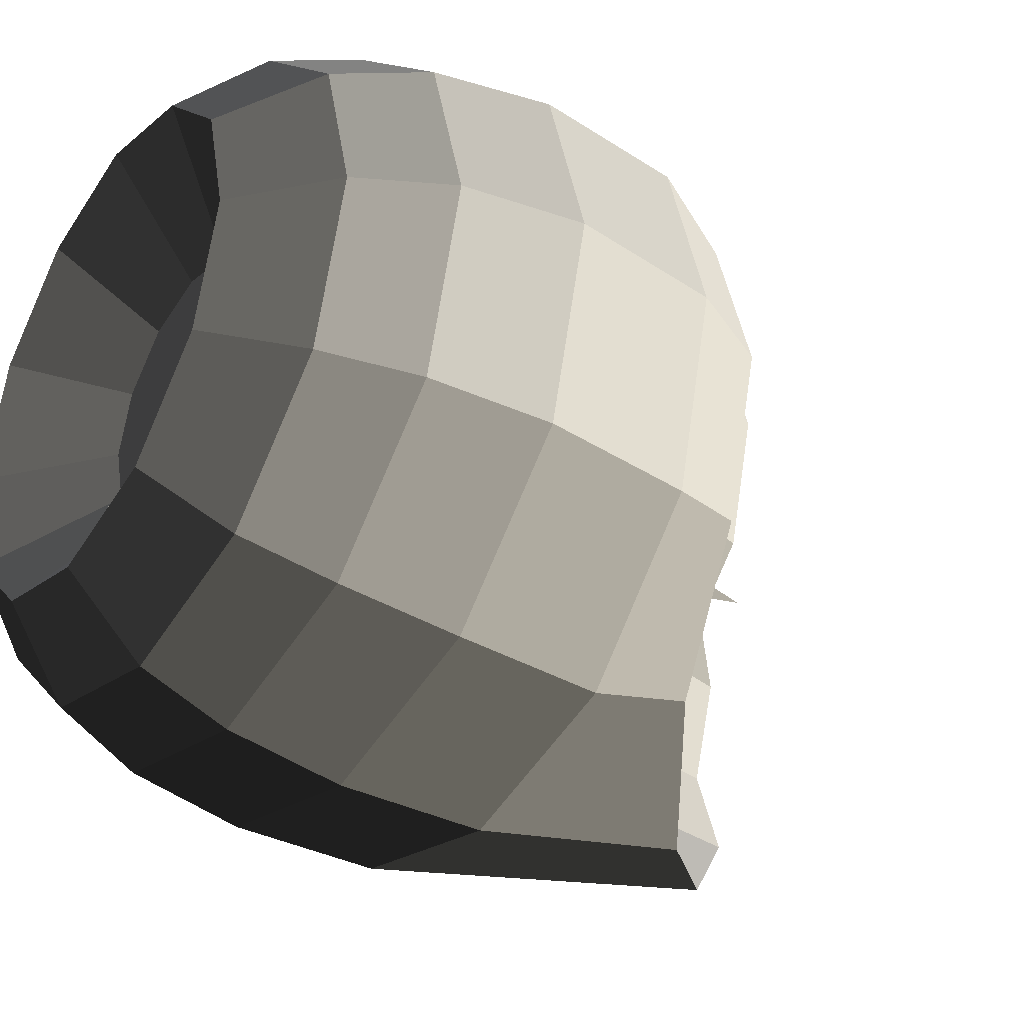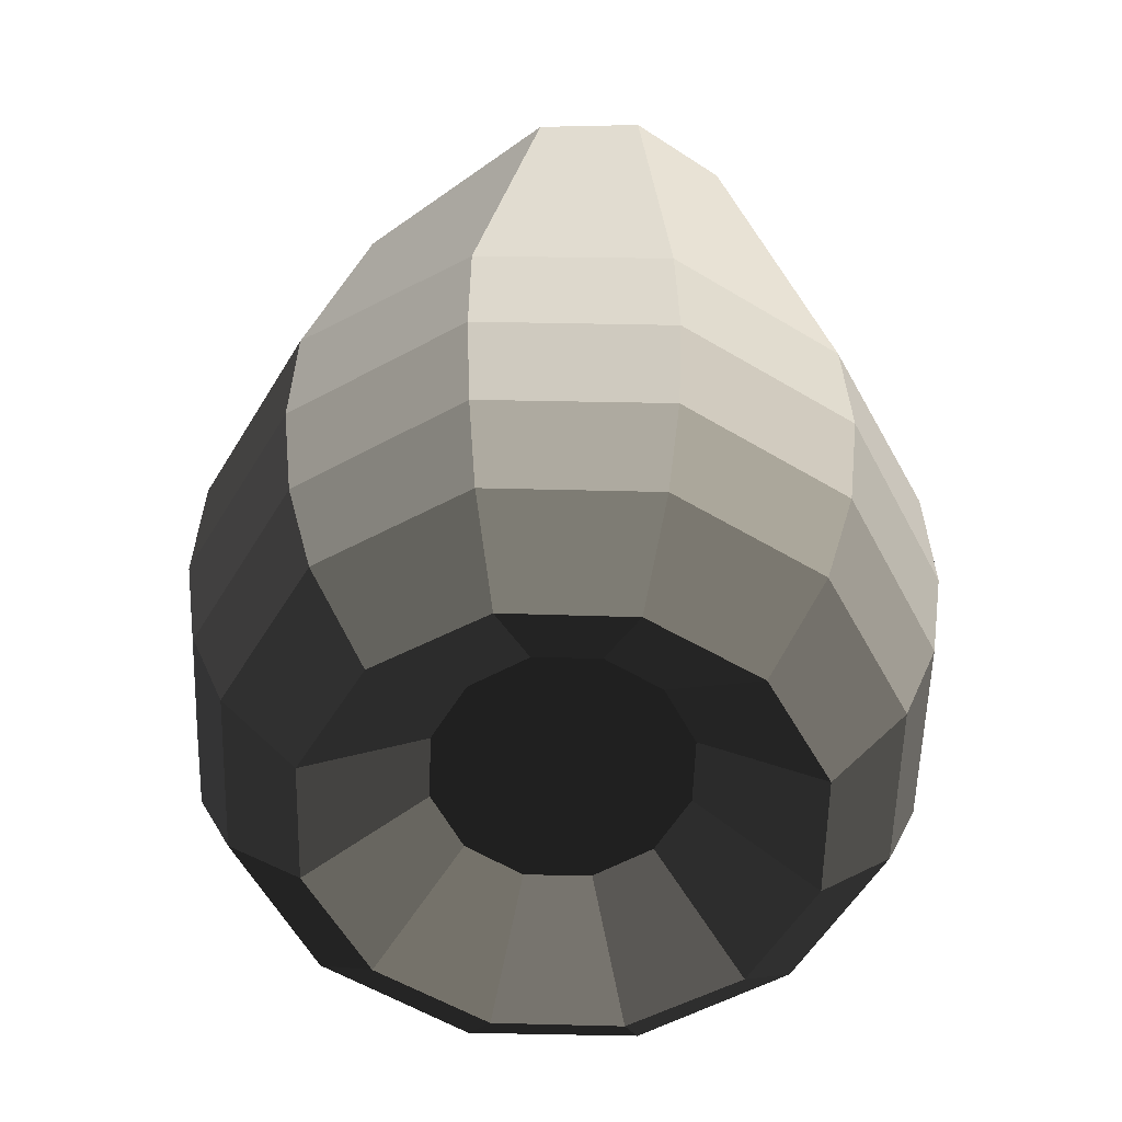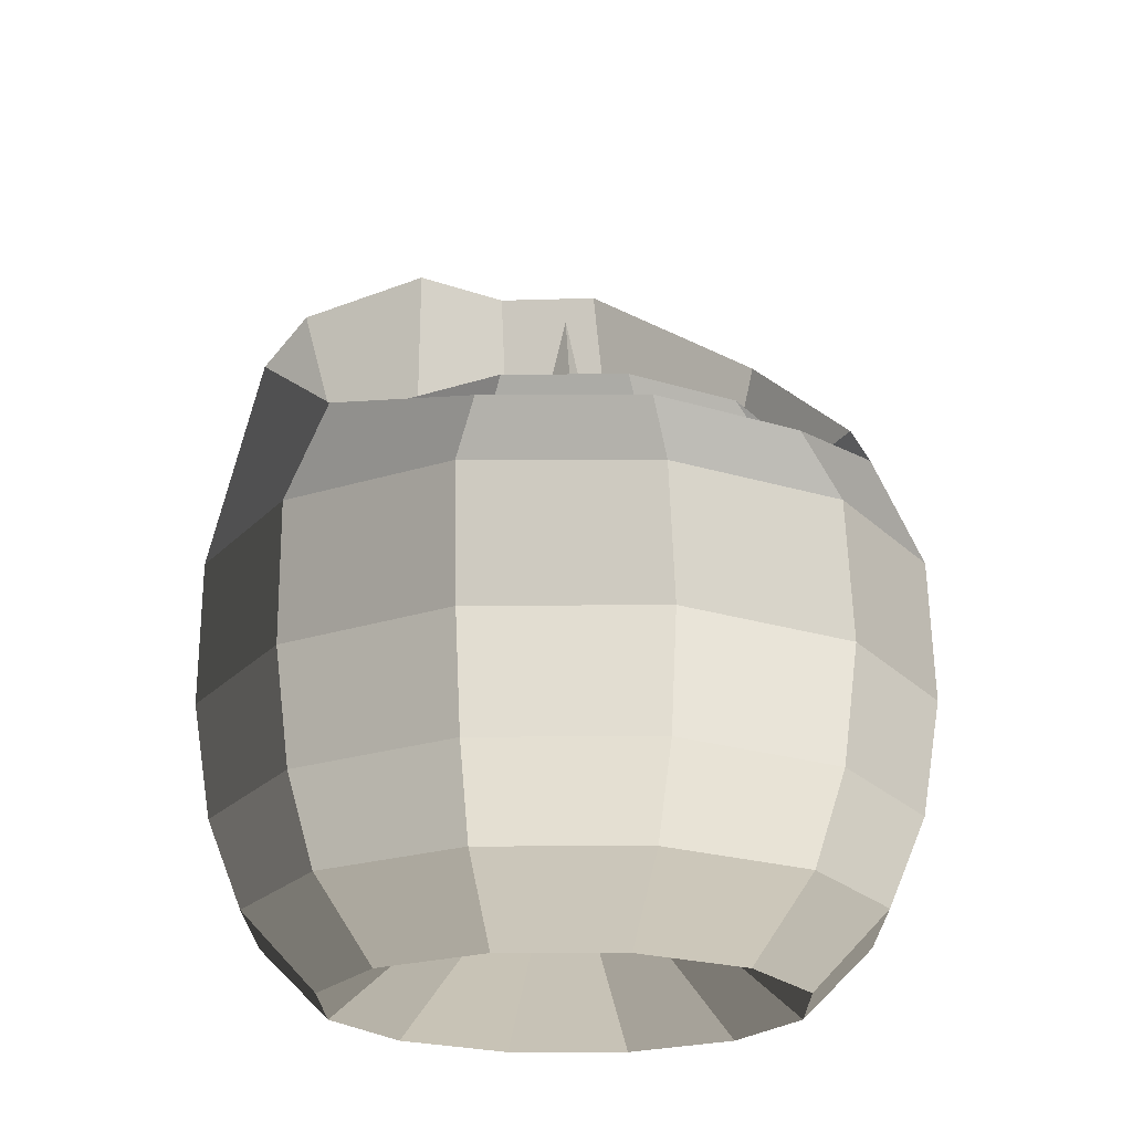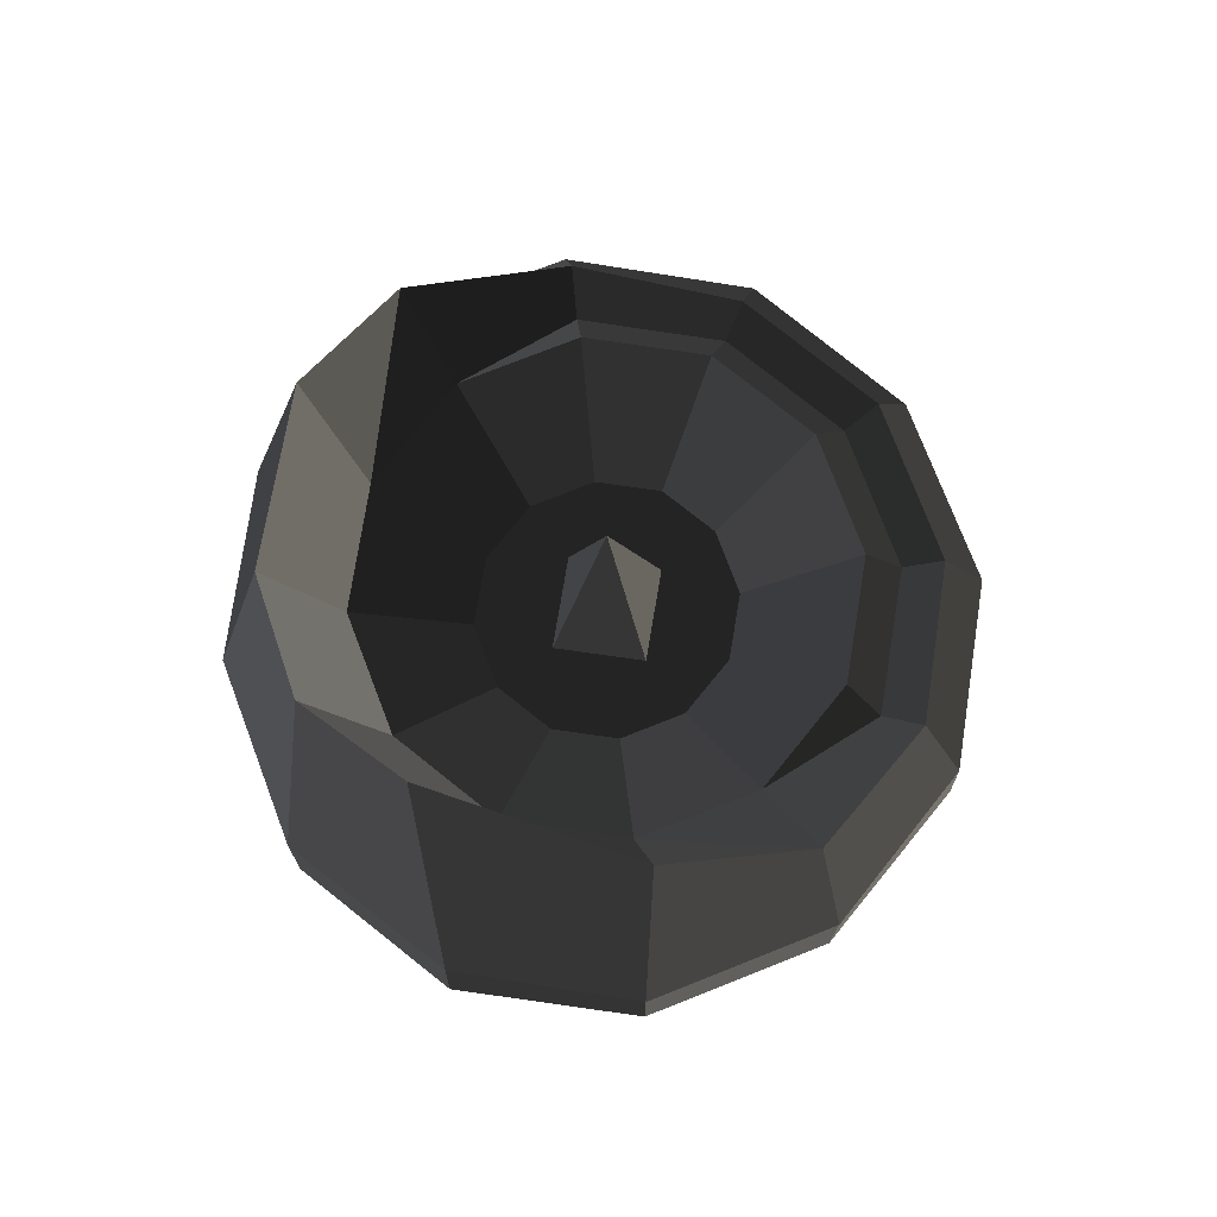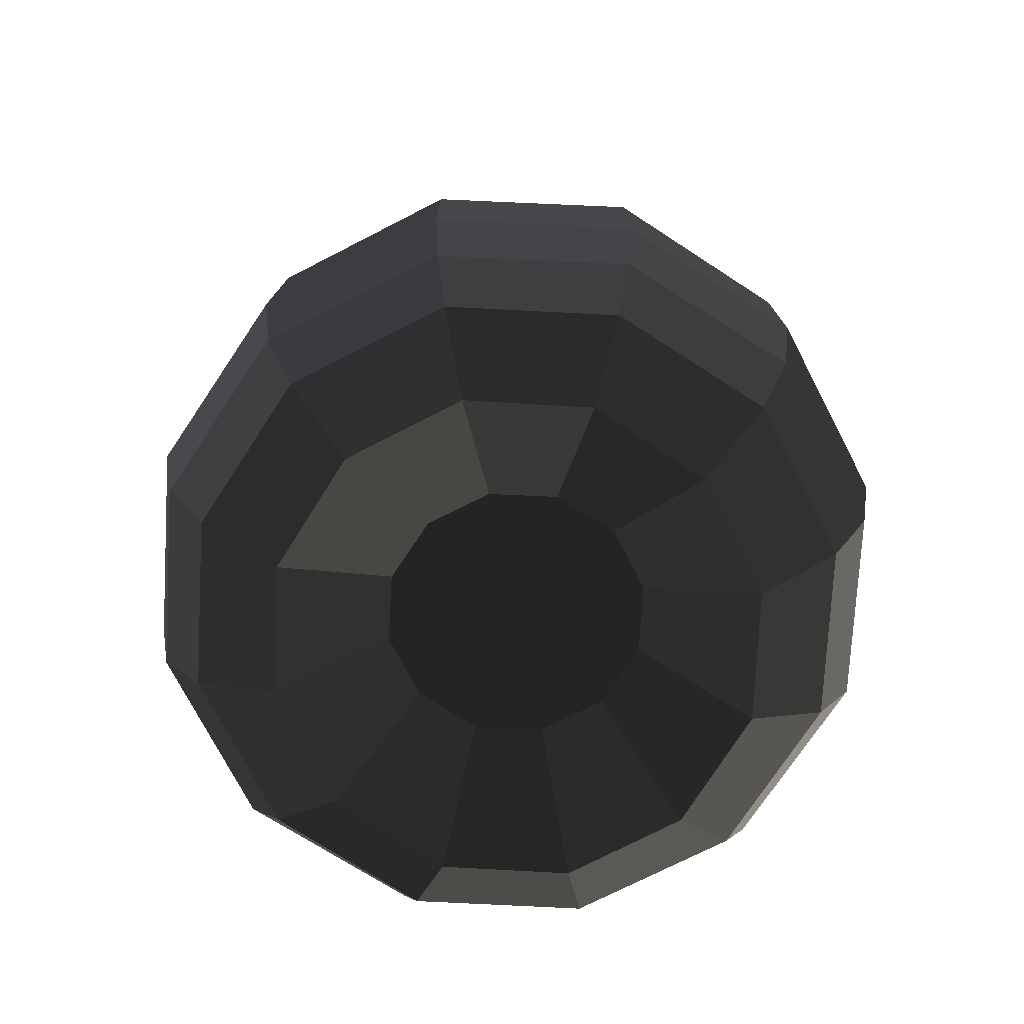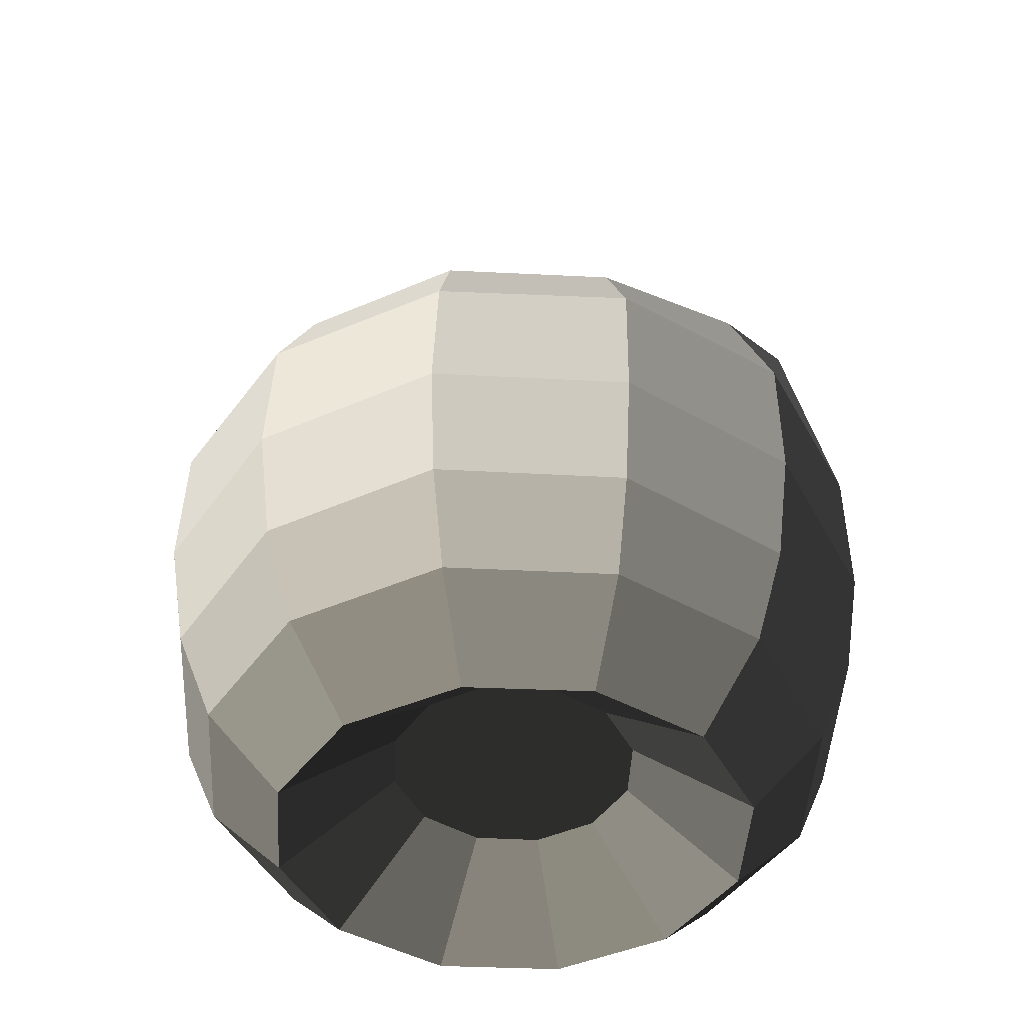
<metadata>
{"format":"obj","ext":"obj","renderer":"f3d","projection":"perspective","resolution":1024,"background":"white","views":[{"elev":-36.5,"azim":56.2,"up":"+Z"},{"elev":-57.7,"azim":-106.5,"up":"+Y"},{"elev":-21.3,"azim":75.4,"up":"+Y"},{"elev":76.9,"azim":-36.2,"up":"+Y"},{"elev":-73.9,"azim":-168.0,"up":"+Y"},{"elev":-44.7,"azim":101.8,"up":"+Y"}]}
</metadata>
<code>
v 0.1098 0.2665 -0.1903
v 0.1284 0.2049 -0.2228
v -0.0016 0.2665 -0.2197
v -0.0016 0.2665 -0.2197
v 0.0583 0.169 -0.1005
v -0.0014 0.169 -0.116
v -0.061 0.169 -0.1005
v -0.1129 0.2665 -0.1903
v -0.0016 0.3412 -0.2947
v -0.0016 0.3412 -0.2947
v -0.1313 0.4636 -0.238
v -0.1313 0.4636 -0.238
v -0.1764 0.1354 -0.296
v -0.0002 0.1348 -0.3417
v 0.1677 0.1351 -0.296
v 0.1469 0.2418 -0.2552
v 0.1284 0.2049 -0.2228
v -0.0016 0.2665 -0.2197
v 0.2557 0.213 -0.1473
v 0.2235 0.204 -0.1286
v 0.1677 0.1351 -0.296
v 0.2907 0.1351 -0.1709
v 0.3356 0.1349 0
v 0.2955 0.213 0
v 0.2583 0.204 0
v 0.2235 0.204 -0.1286
v 0.2557 0.213 0.1473
v 0.2235 0.204 0.1286
v 0.3356 0.1349 0
v 0.2907 0.1351 0.1709
v 0.1677 0.1351 0.296
v 0.1469 0.2418 0.2552
v 0.1284 0.2049 0.2228
v 0.2235 0.204 0.1286
v -0.0016 0.3412 0.2947
v -0.0016 0.2665 0.2197
v -0.1129 0.2665 0.1903
v -0.1129 0.2665 0.1903
v -0.1313 0.4636 0.238
v -0.1313 0.4636 0.238
v -0.2506 0.5879 0.0967
v -0.1944 0.2665 0.1099
v -0.2817 0.5879 0
v -0.2243 0.2665 0
v -0.2506 0.5879 -0.0967
v -0.1944 0.2665 -0.1099
v -0.1313 0.4636 -0.238
v -0.1129 0.2665 -0.1903
v -0.3009 0.1354 -0.1709
v -0.1764 0.1354 -0.296
v -0.2817 0.5879 0
v -0.349 0.1354 0
v -0.2506 0.5879 0.0967
v -0.3009 0.1354 0.1709
v -0.1313 0.4636 0.238
v -0.1764 0.1354 0.296
v -0.0016 0.3412 0.2947
v -0.0002 0.1348 0.3417
v 0.1469 0.2418 0.2552
v 0.1677 0.1351 0.296
v 0.1767 0 0.2973
v 0.0002 0 0.3433
v -0.1763 0 0.2973
v -0.1764 0.1354 0.296
v -0.3055 0 0.1717
v -0.3009 0.1354 0.1709
v -0.3528 0 0
v -0.349 0.1354 0
v -0.3055 0 -0.1717
v -0.3009 0.1354 -0.1709
v -0.1763 0 -0.2973
v -0.1764 0.1354 -0.296
v 0.0002 0 -0.3433
v -0.0002 0.1348 -0.3417
v 0.1767 0 -0.2973
v 0.1677 0.1351 -0.296
v 0.3059 0 -0.1717
v 0.2907 0.1351 -0.1709
v 0.3531 0 0
v 0.3356 0.1349 0
v 0.3059 0 0.1717
v 0.2907 0.1351 0.1709
v 0.1767 0 0.2973
v 0.1677 0.1351 0.296
v 0.2905 -0.1055 0.1633
v 0.1677 -0.1055 0.2828
v -0.0002 -0.1055 0.3266
v 0.0002 0 0.3433
v -0.1681 -0.1055 0.2828
v -0.1763 0 0.2973
v -0.291 -0.1055 0.1633
v -0.3055 0 0.1717
v -0.3359 -0.1055 0
v -0.3528 0 0
v -0.291 -0.1055 -0.1633
v -0.3055 0 -0.1717
v -0.1681 -0.1055 -0.2828
v -0.1763 0 -0.2973
v -0.0002 -0.1055 -0.3266
v 0.0002 0 -0.3433
v 0.1677 -0.1055 -0.2828
v 0.1767 0 -0.2973
v 0.2905 -0.1055 -0.1633
v 0.3059 0 -0.1717
v 0.3355 -0.1055 0
v 0.3531 0 0
v 0.2905 -0.1055 0.1633
v 0.3059 0 0.1717
v 0.2939 -0.1848 0
v 0.2542 -0.1848 0.1472
v 0.2905 -0.1055 -0.1633
v 0.2542 -0.1848 -0.1472
v 0.1677 -0.1055 -0.2828
v 0.1458 -0.1848 -0.255
v -0.0002 -0.1055 -0.3266
v -0.0023 -0.1847 -0.2945
v -0.1681 -0.1055 -0.2828
v -0.1504 -0.1848 -0.255
v -0.291 -0.1055 -0.1633
v -0.2588 -0.1848 -0.1472
v -0.3359 -0.1055 0
v -0.2985 -0.1848 0
v -0.291 -0.1055 0.1633
v -0.2588 -0.1848 0.1472
v -0.1681 -0.1055 0.2828
v -0.1504 -0.1848 0.255
v -0.0002 -0.1055 0.3266
v -0.0023 -0.1847 0.2945
v 0.1677 -0.1055 0.2828
v 0.1458 -0.1848 0.255
v 0.2905 -0.1055 0.1633
v 0.2542 -0.1848 0.1472
v 0.186 -0.2544 0.1126
v 0.1057 -0.2544 0.195
v -0.0041 -0.2544 0.2251
v -0.0023 -0.1847 0.2945
v -0.1138 -0.2544 0.195
v -0.1504 -0.1848 0.255
v -0.1941 -0.2544 0.1126
v -0.2588 -0.1848 0.1472
v -0.2235 -0.2544 0
v -0.2985 -0.1848 0
v -0.1941 -0.2544 -0.1126
v -0.2588 -0.1848 -0.1472
v -0.1138 -0.2544 -0.195
v -0.1504 -0.1848 -0.255
v -0.0041 -0.2544 -0.2251
v -0.0023 -0.1847 -0.2945
v 0.1057 -0.2544 -0.195
v 0.1458 -0.1848 -0.255
v 0.186 -0.2544 -0.1126
v 0.2542 -0.1848 -0.1472
v 0.2154 -0.2544 0
v 0.2939 -0.1848 0
v 0.186 -0.2544 0.1126
v 0.2542 -0.1848 0.1472
v 0.1158 -0.1699 0
v 0.0998 -0.1699 0.0579
v 0.0562 -0.1699 0.1004
v 0.1057 -0.2544 0.195
v -0.0034 -0.1699 0.1159
v -0.0041 -0.2544 0.2251
v 0.0998 -0.1699 0.0579
v 0.1158 -0.1699 0
v 0.0998 -0.1699 -0.0579
v -0.063 -0.1699 0.1004
v -0.1138 -0.2544 0.195
v -0.0041 -0.2544 0.2251
v -0.1066 -0.1699 0.0579
v -0.1941 -0.2544 0.1126
v -0.1225 -0.1699 0
v -0.2235 -0.2544 0
v -0.1066 -0.1699 -0.0579
v -0.1941 -0.2544 -0.1126
v -0.063 -0.1699 -0.1004
v -0.1138 -0.2544 -0.195
v -0.0034 -0.1699 -0.1159
v -0.0041 -0.2544 -0.2251
v -0.1066 -0.1699 -0.0579
v -0.1225 -0.1699 0
v -0.1066 -0.1699 0.0579
v 0.0562 -0.1699 -0.1004
v 0.1057 -0.2544 -0.195
v -0.0041 -0.2544 -0.2251
v 0.0998 -0.1699 -0.0579
v 0.186 -0.2544 -0.1126
v 0.1158 -0.1699 0
v 0.2154 -0.2544 0
v -0.063 -0.1699 0.1004
v -0.1066 -0.1699 0.0579
v 0.0998 -0.1699 -0.0579
v 0.0562 -0.1699 -0.1004
v 0.1098 0.2665 0.1903
v -0.0016 0.2665 0.2197
v 0.1284 0.2049 0.2228
v 0.1284 0.2049 0.2228
v 0.1913 0.2665 0.1099
v 0.2235 0.204 0.1286
v 0.2212 0.2665 0
v 0.2583 0.204 0
v 0.1913 0.2665 -0.1099
v 0.2235 0.204 -0.1286
v 0.1098 0.2665 -0.1903
v 0.1284 0.2049 -0.2228
v 0.1019 0.169 -0.058
v 0.0583 0.169 -0.1005
v 0.2212 0.2665 0
v 0.1179 0.169 0
v 0.1913 0.2665 0.1099
v 0.1019 0.169 0.058
v 0.0583 0.169 0
v 0.1019 0.169 -0.058
v -0.0014 0.169 -0.058
v 0.0583 0.169 -0.1005
v -0.0014 0.4259 0
v -0.0014 0.4259 0
v -0.061 0.169 0
v -0.061 0.169 0
v -0.0014 0.169 0.058
v -0.0014 0.169 0.058
v 0.0583 0.169 0
v 0.0583 0.169 0
v 0.1019 0.169 0.058
v 0.0583 0.169 0.1005
v 0.1913 0.2665 0.1099
v 0.1098 0.2665 0.1903
v -0.0016 0.2665 0.2197
v -0.0014 0.169 0.116
v -0.061 0.169 0.1005
v -0.0014 0.169 0.058
v -0.0016 0.2665 0.2197
v -0.1129 0.2665 0.1903
v -0.1944 0.2665 0.1099
v -0.1047 0.169 0.058
v -0.061 0.169 0
v -0.0014 0.169 0.058
v -0.1206 0.169 0
v -0.1047 0.169 -0.058
v -0.1944 0.2665 0.1099
v -0.2243 0.2665 0
v -0.1944 0.2665 -0.1099
v -0.1047 0.169 -0.058
v -0.1129 0.2665 -0.1903
v -0.061 0.169 -0.1005
v -0.0014 0.169 -0.058
v -0.061 0.169 0
v -0.0014 0.169 -0.116
v 0.0583 0.169 -0.1005
g Group_001
f 1 2 3
f 1 3 6 5
f 6 3 8 7
f 8 3 9
f 8 9 11
f 11 9 14 13
f 14 9 16 15
f 16 9 18 17
f 16 17 20 19
f 16 19 22 21
f 22 19 24 23
f 24 19 26 25
f 24 25 28 27
f 24 27 30 29
f 30 27 32 31
f 32 27 34 33
f 32 33 36 35
f 35 36 37
f 35 37 39
f 39 37 42 41
f 41 42 44 43
f 43 44 46 45
f 45 46 48 47
f 45 47 50 49
f 45 49 52 51
f 51 52 54 53
f 53 54 56 55
f 55 56 58 57
f 57 58 60 59
f 60 58 62 61
f 62 58 64 63
f 63 64 66 65
f 65 66 68 67
f 67 68 70 69
f 69 70 72 71
f 71 72 74 73
f 73 74 76 75
f 75 76 78 77
f 77 78 80 79
f 79 80 82 81
f 81 82 84 83
f 81 83 86 85
f 86 83 88 87
f 87 88 90 89
f 89 90 92 91
f 91 92 94 93
f 93 94 96 95
f 95 96 98 97
f 97 98 100 99
f 99 100 102 101
f 101 102 104 103
f 103 104 106 105
f 105 106 108 107
f 105 107 110 109
f 105 109 112 111
f 111 112 114 113
f 113 114 116 115
f 115 116 118 117
f 117 118 120 119
f 119 120 122 121
f 121 122 124 123
f 123 124 126 125
f 125 126 128 127
f 127 128 130 129
f 129 130 132 131
f 132 130 134 133
f 134 130 136 135
f 135 136 138 137
f 137 138 140 139
f 139 140 142 141
f 141 142 144 143
f 143 144 146 145
f 145 146 148 147
f 147 148 150 149
f 149 150 152 151
f 151 152 154 153
f 153 154 156 155
f 153 155 158 157
f 158 155 160 159
f 159 160 162 161
f 159 161 164 163
f 164 161 166 165
f 166 161 168 167
f 166 167 170 169
f 169 170 172 171
f 171 172 174 173
f 173 174 176 175
f 175 176 178 177
f 175 177 180 179
f 180 177 182 181
f 182 177 184 183
f 182 183 186 185
f 185 186 188 187
g Group_002
f 189 190 192 191
g Group_003
f 193 194 195
f 193 195 198 197
f 197 198 200 199
f 199 200 202 201
f 201 202 204 203
f 201 203 206 205
f 201 205 208 207
f 207 208 210 209
f 210 208 212 211
f 211 212 214 213
f 211 213 215
f 215 213 217
f 215 217 219
f 215 219 221
f 221 219 224 223
f 223 224 226 225
f 226 224 228 227
f 228 224 230 229
f 228 229 232 231
f 232 229 234 233
f 234 229 236 235
f 234 235 238 237
f 234 237 240 239
f 240 237 242 241
f 241 242 244 243
f 244 242 246 245
f 244 245 248 247

</code>
